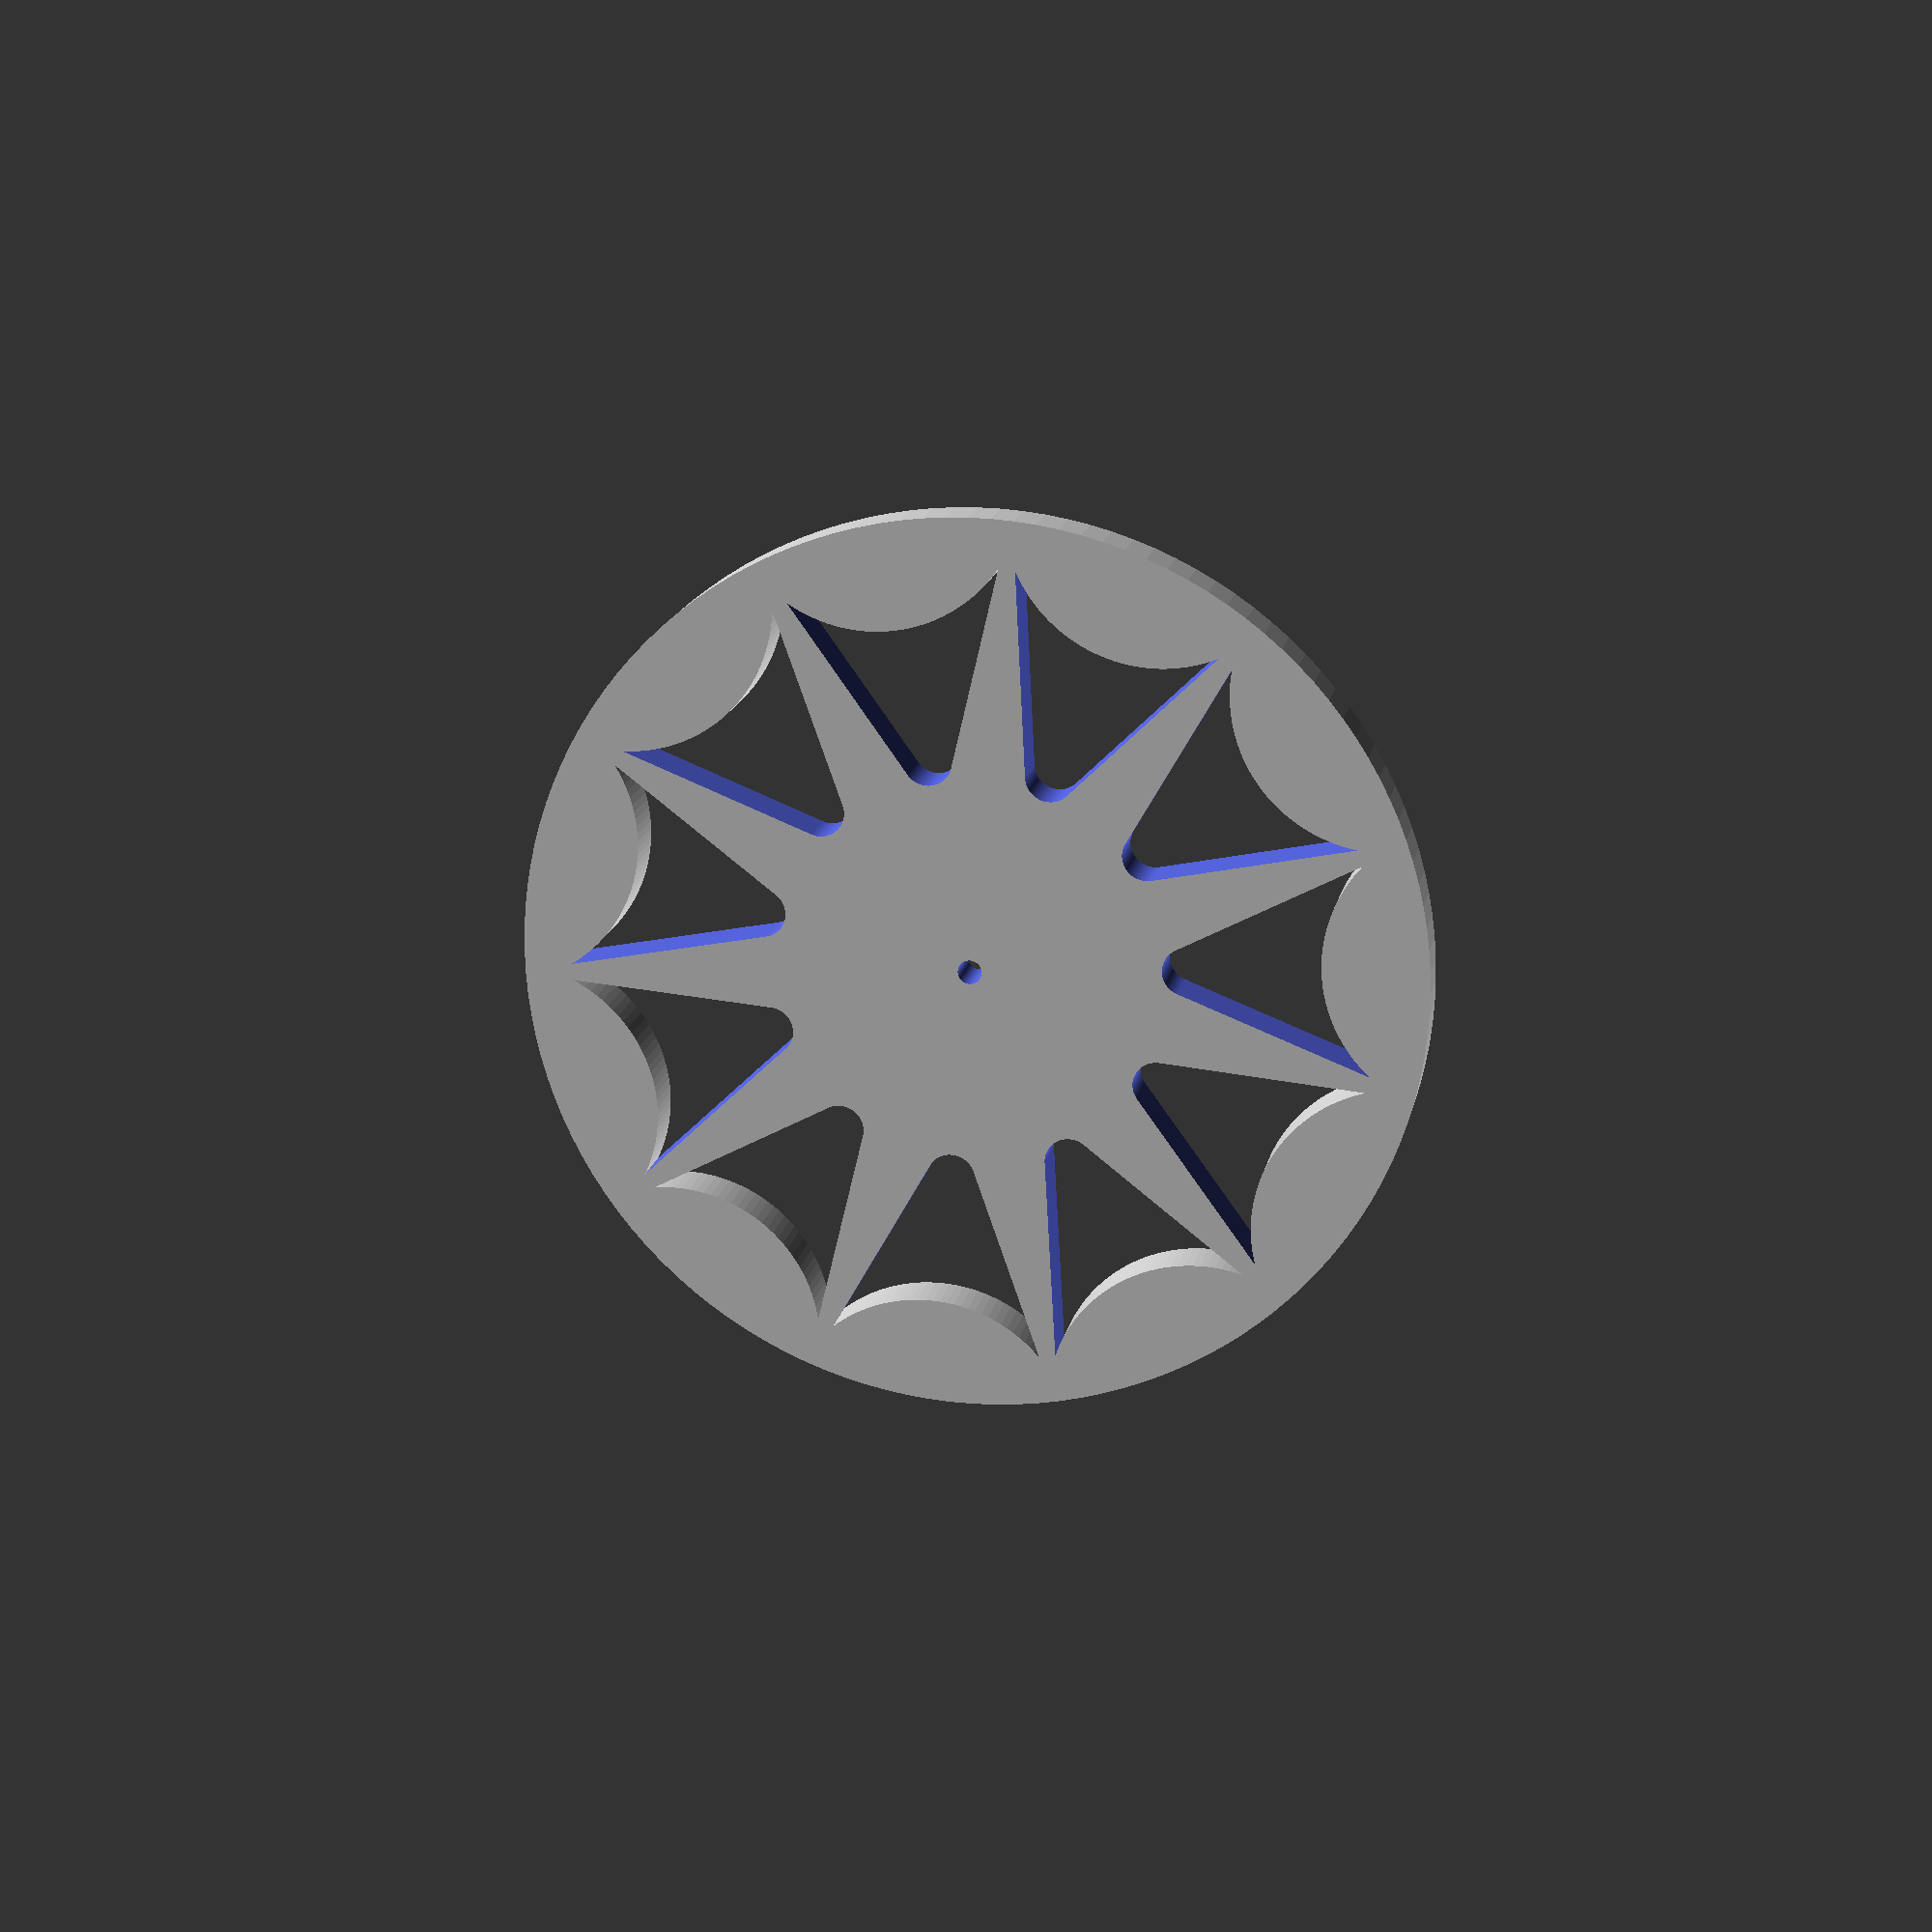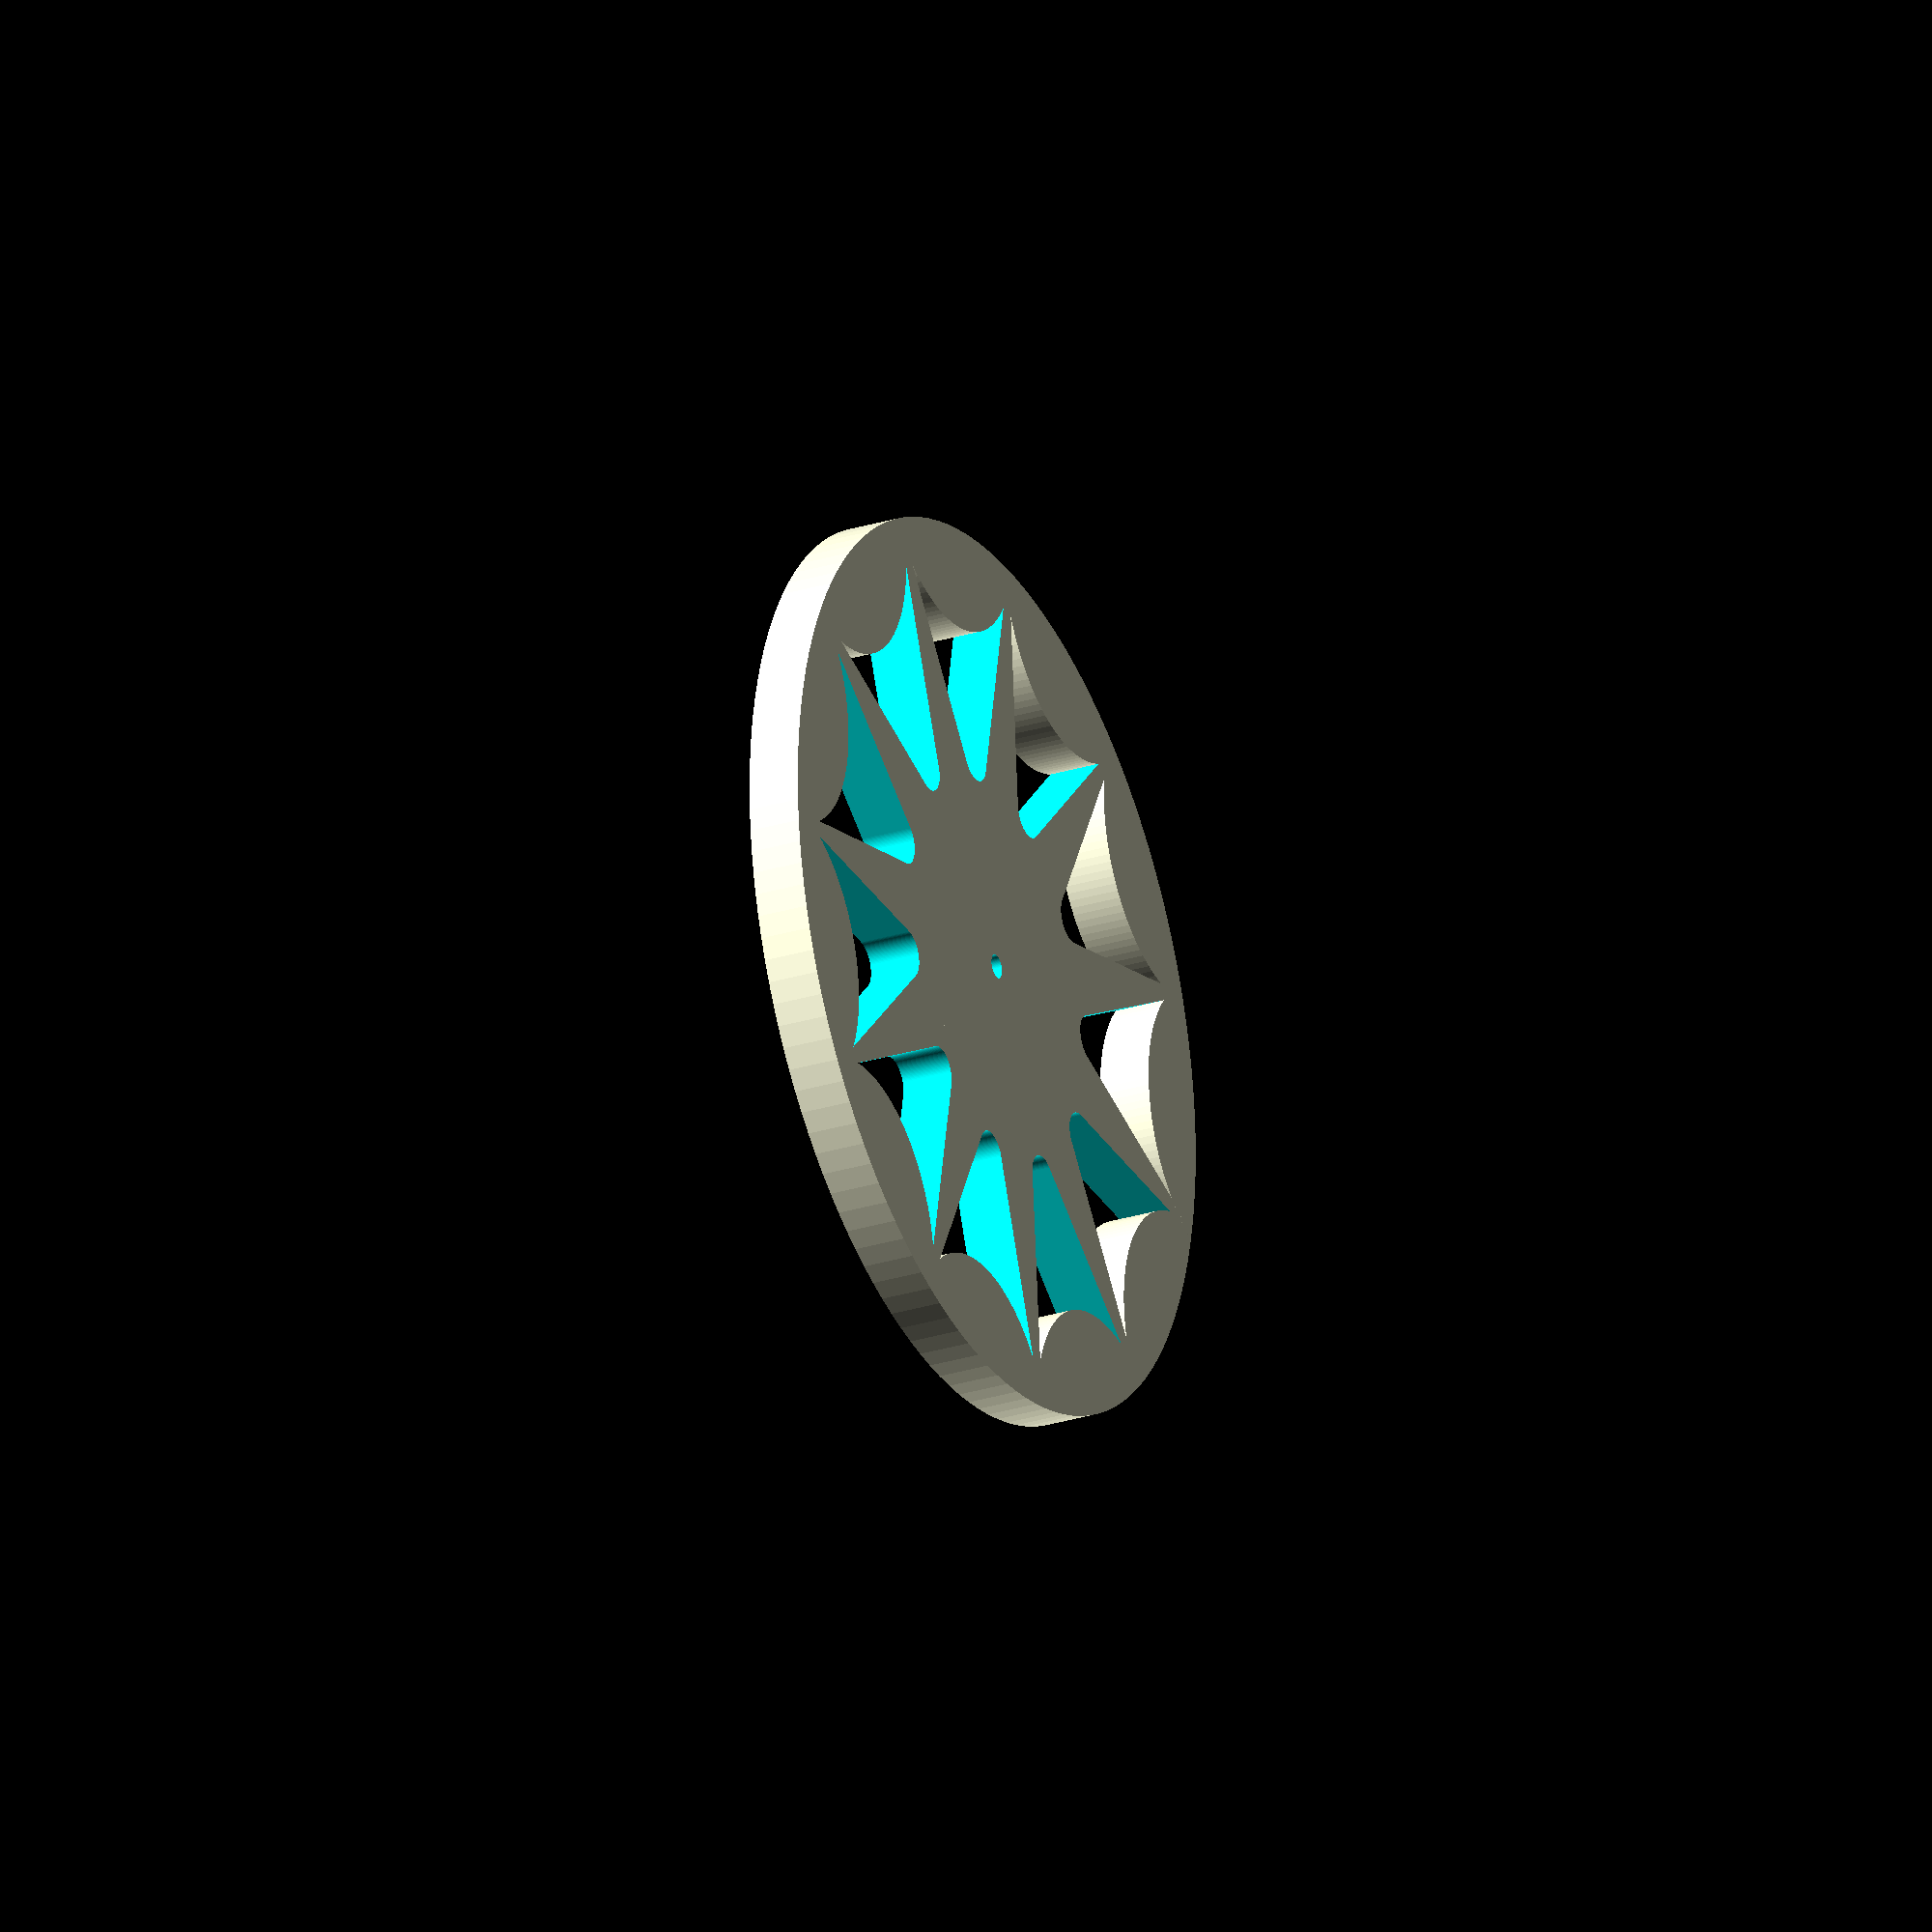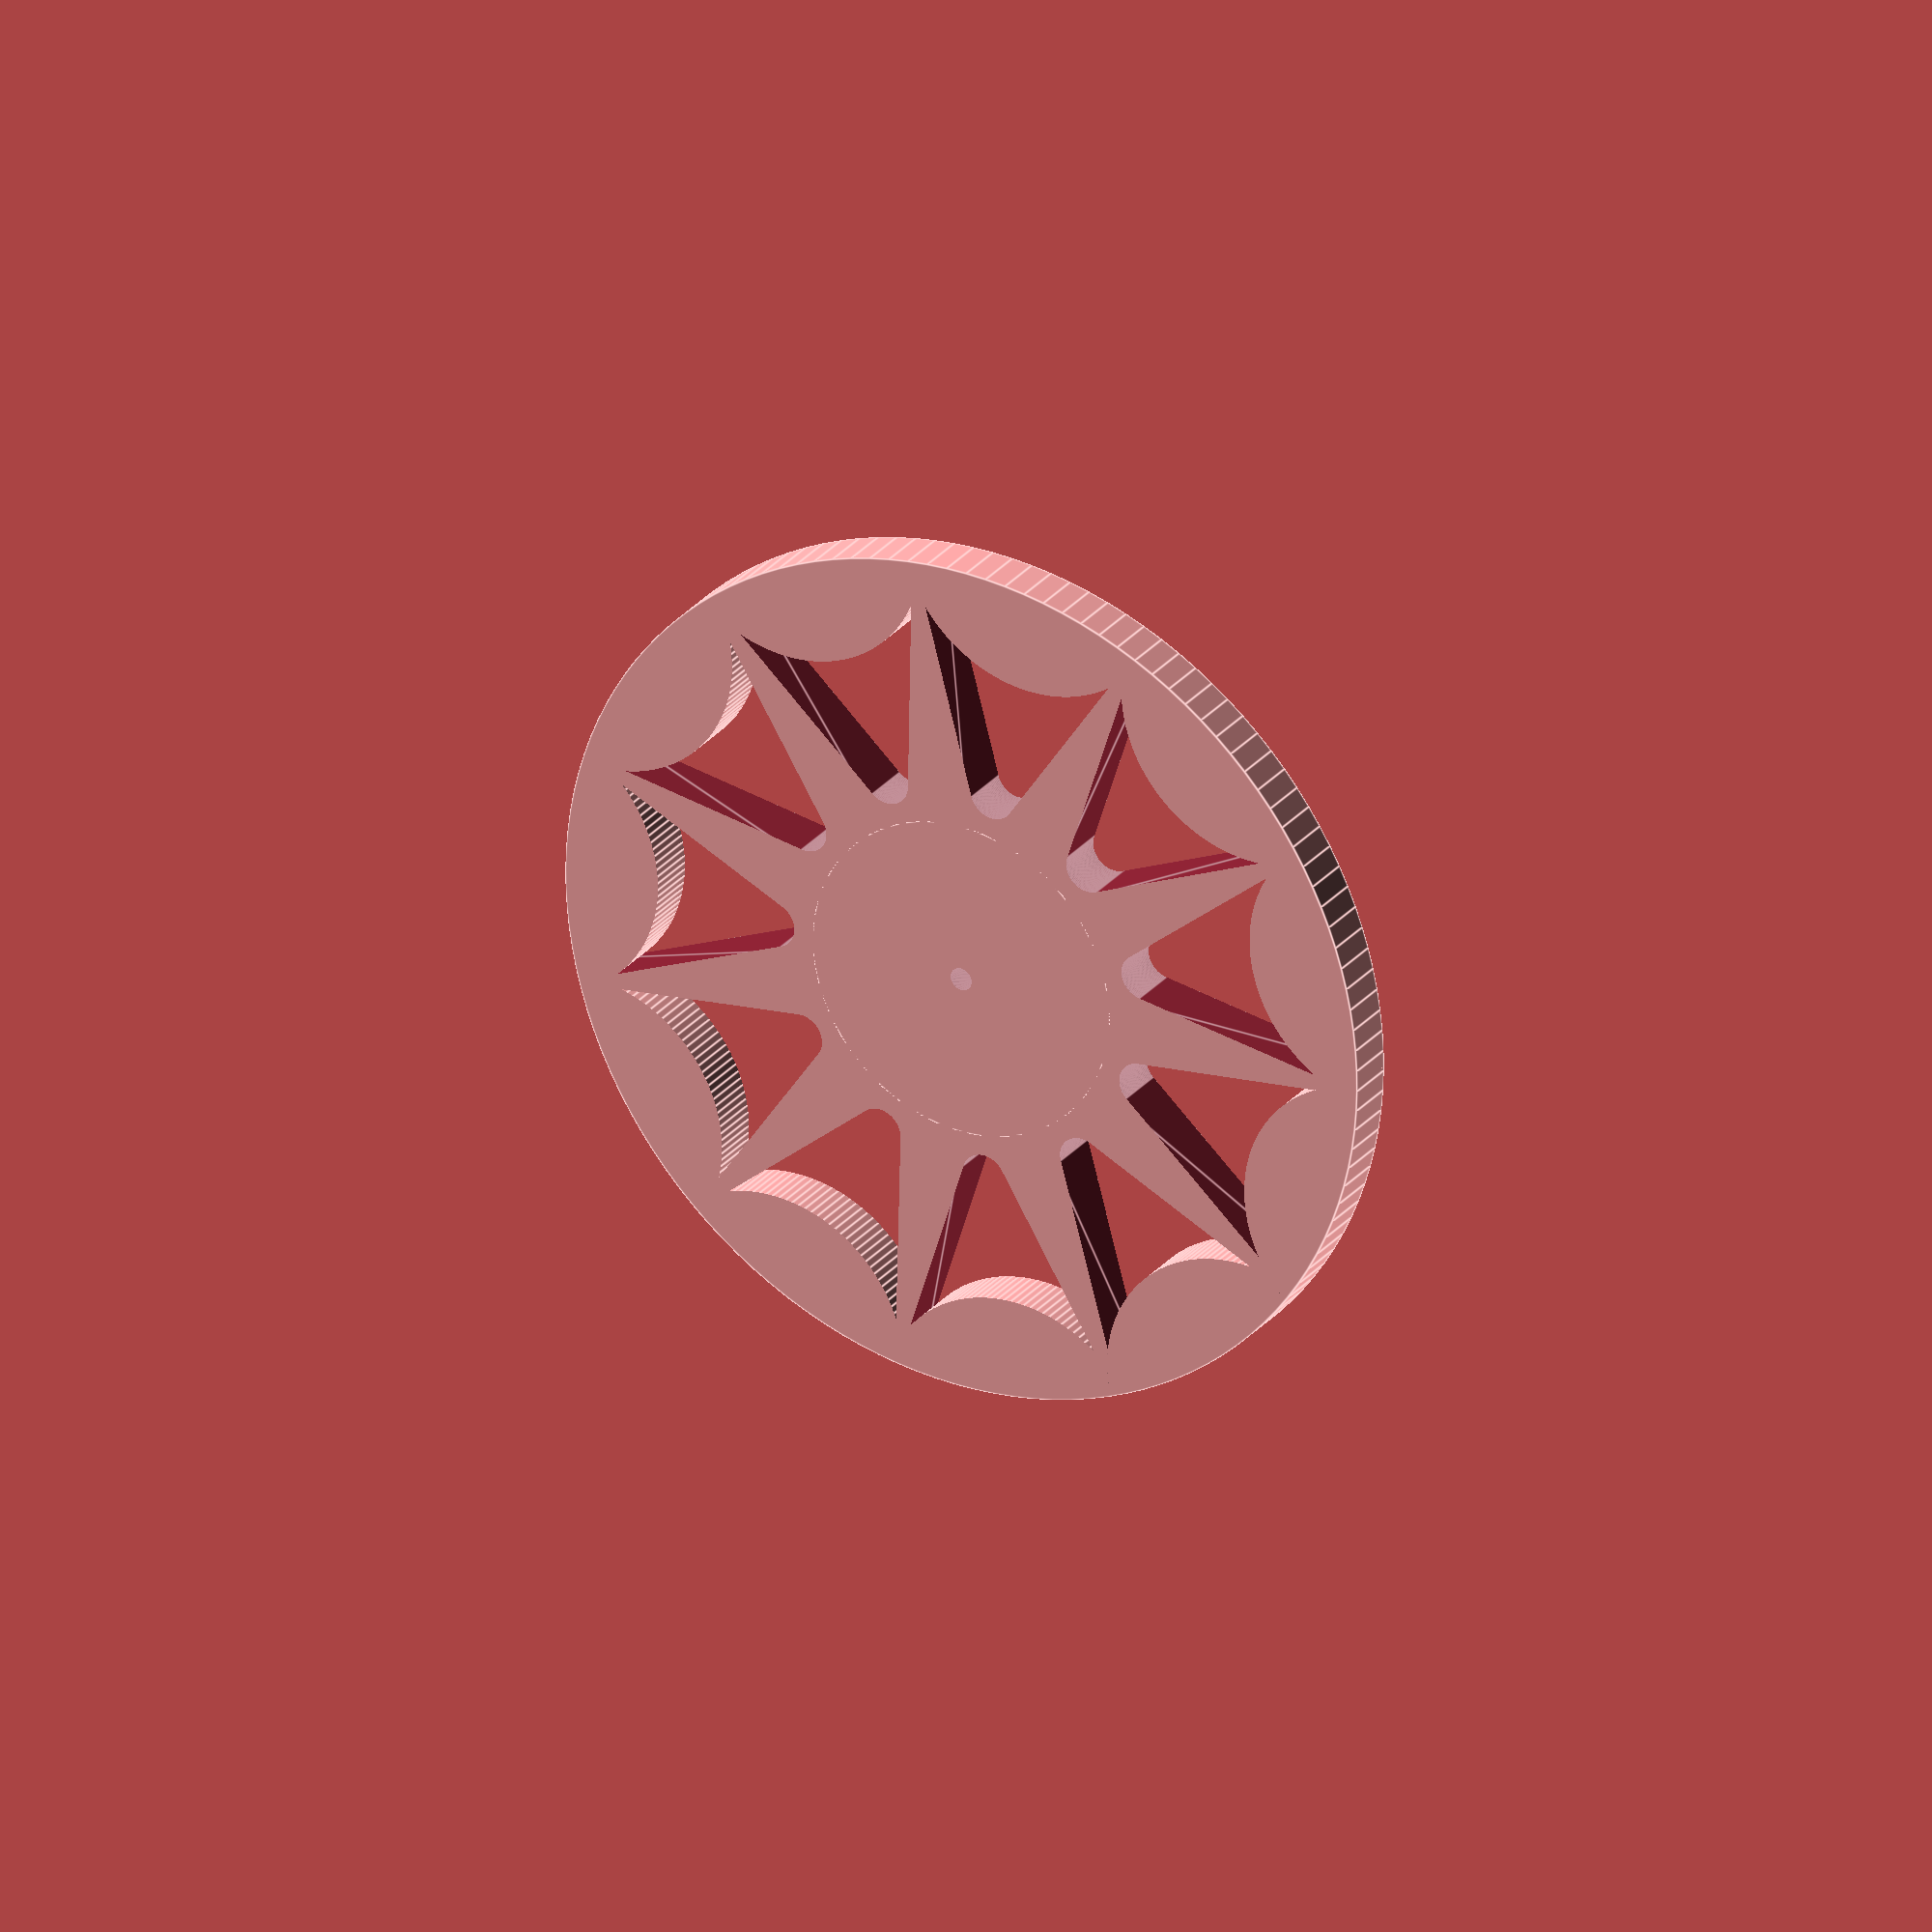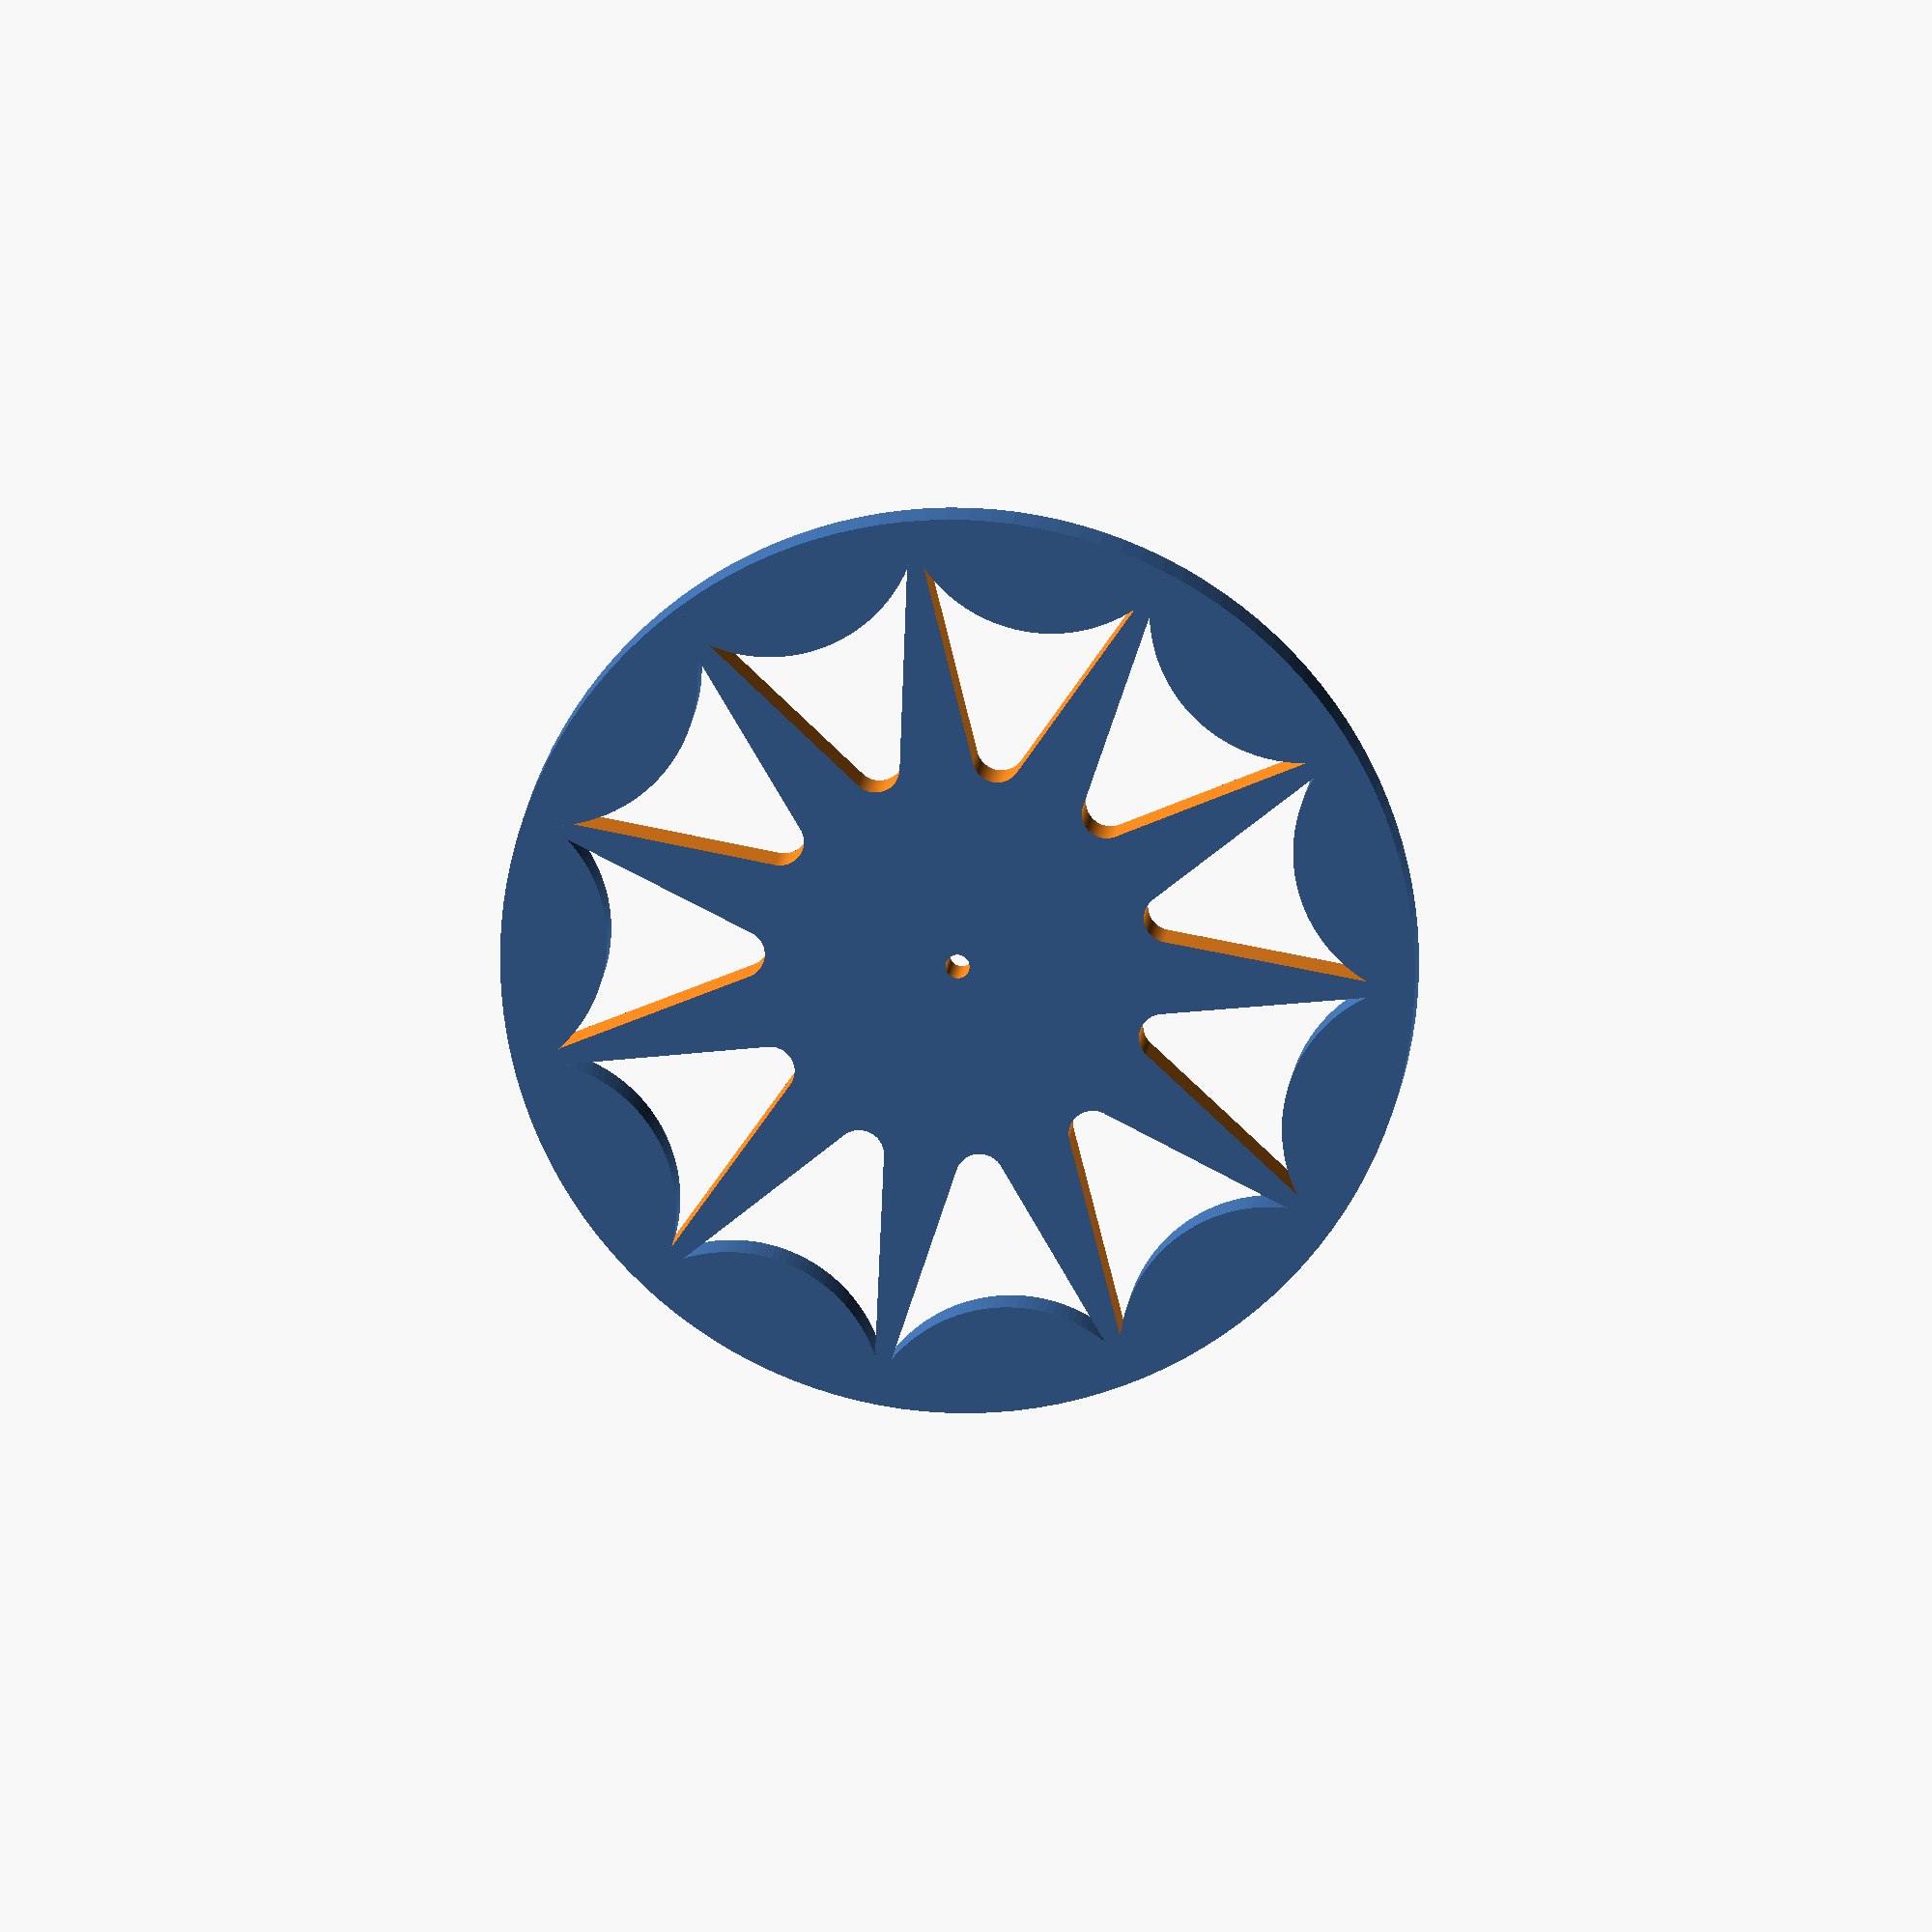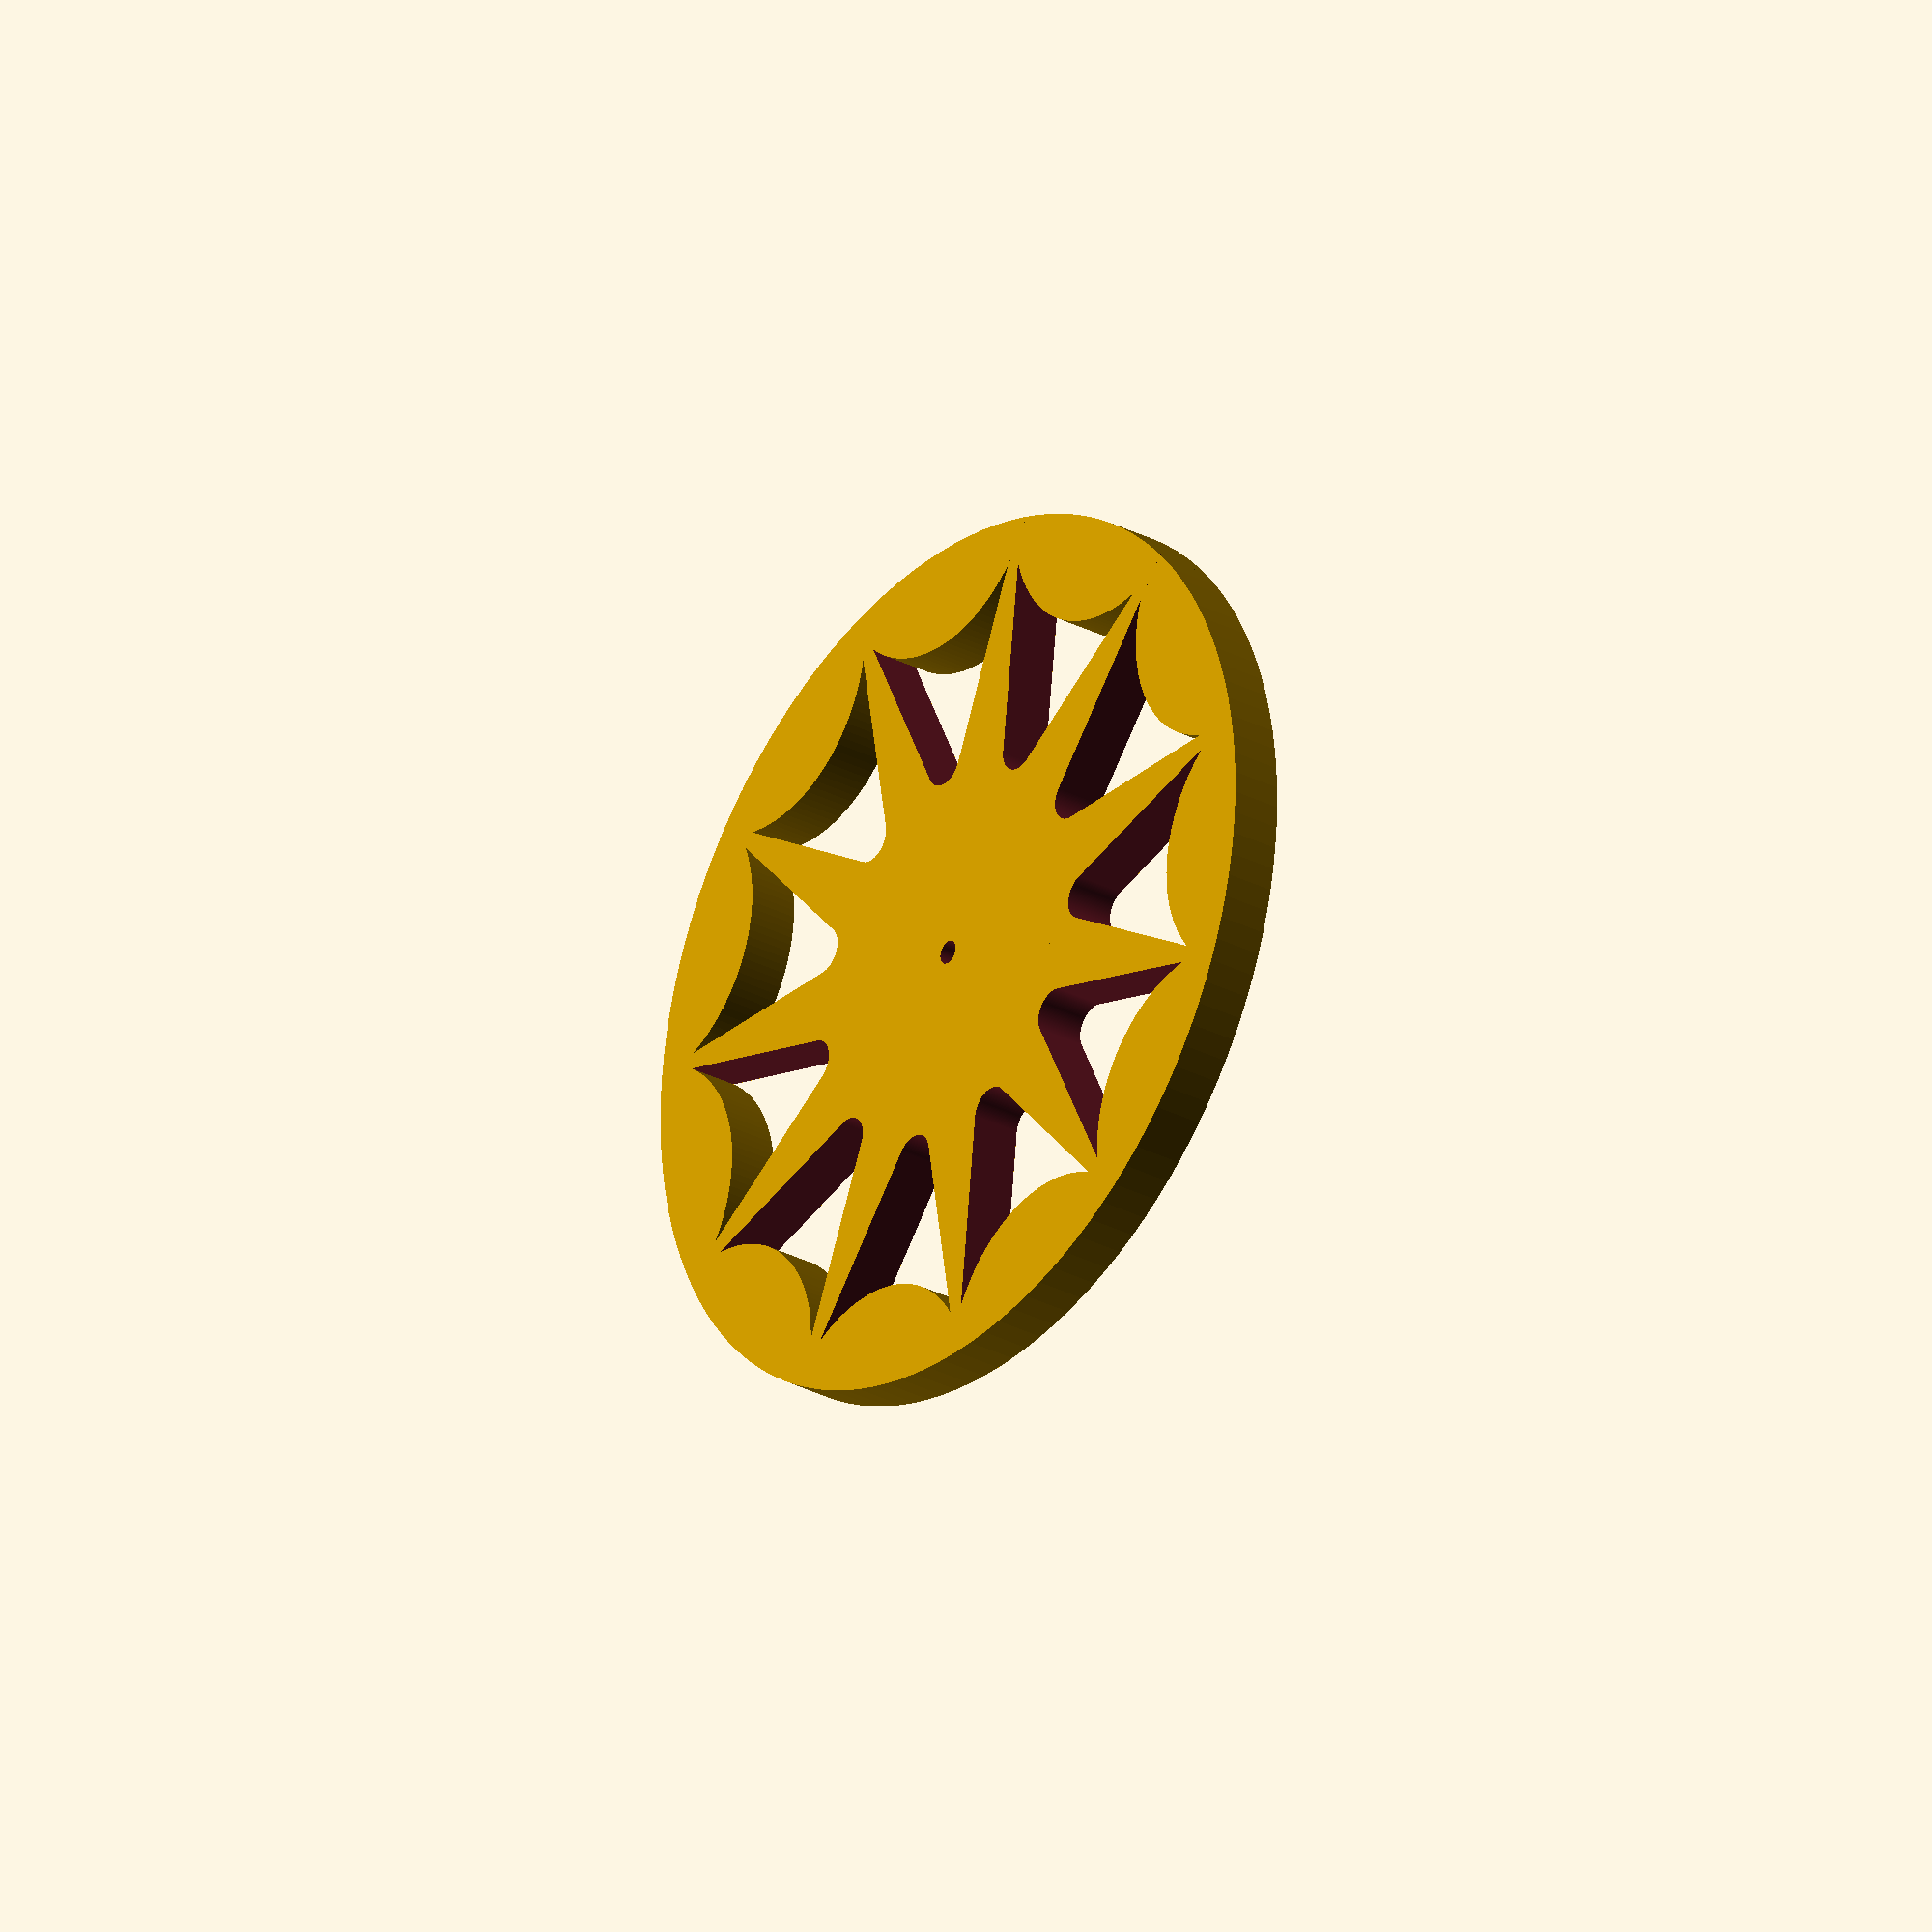
<openscad>
$inch = 25.4;
$half = $inch/2;
$quarter = $inch/4;
$eigth = $inch/8;
$sixteenth = $inch/16;
$thirtysecondth = $inch/32;

$fn=128;

$in_radius = 45;
$out_radius = 120;

$tooth_count = 11;

$inner_tooth_r = 0.5 * (($in_radius * 3.14159)/$tooth_count);
//.15 * ($out_radius - $in_radius);
$outer_tooth_r = 1.09 * (($out_radius * 3.14159)/$tooth_count);

module gear_plate() {
   difference() {
	   union() {
			cylinder(r=$out_radius, h=14);   
		   cylinder(r=$in_radius, h=14);

	   }
      translate([0,0,-1]) {
		    cylinder(r=3.175, h=18);
      }

      for (i = [1 : $tooth_count]) {
         rotate([0,0,i * 360/$tooth_count]) {
	         translate([0,-$out_radius*1.1, -1]) {
	            // cube([10, $out_radius-$in_radius, 18]);
                difference() {
                	hull() {
	                	cylinder(r= $outer_tooth_r, h=18);
		                translate([0, ($out_radius-$in_radius), 0]) {
		                    cylinder(r= $inner_tooth_r, h=18);
		                }
	                }
                   translate([0,0,-1]) {
                       cylinder(r=40, h=20);
                   }
                }
	         }
         }
      }

   }
}

$2d = 0;
if ($2d) {
    projection(cut=true) {
       translate([0,0,0]) rotate([0,0,0]) {
          gear_plate($plate_long, $plate_wide);
       }
    }
} else {
   translate([0,0,0]) rotate([0,0,0]) {
      gear_plate($plate_long, $plate_wide);
   }
}


</openscad>
<views>
elev=163.8 azim=86.9 roll=169.1 proj=p view=solid
elev=27.2 azim=62.1 roll=115.7 proj=o view=solid
elev=332.5 azim=287.6 roll=30.4 proj=o view=edges
elev=166.8 azim=305.0 roll=175.5 proj=o view=solid
elev=28.1 azim=178.3 roll=51.2 proj=o view=wireframe
</views>
